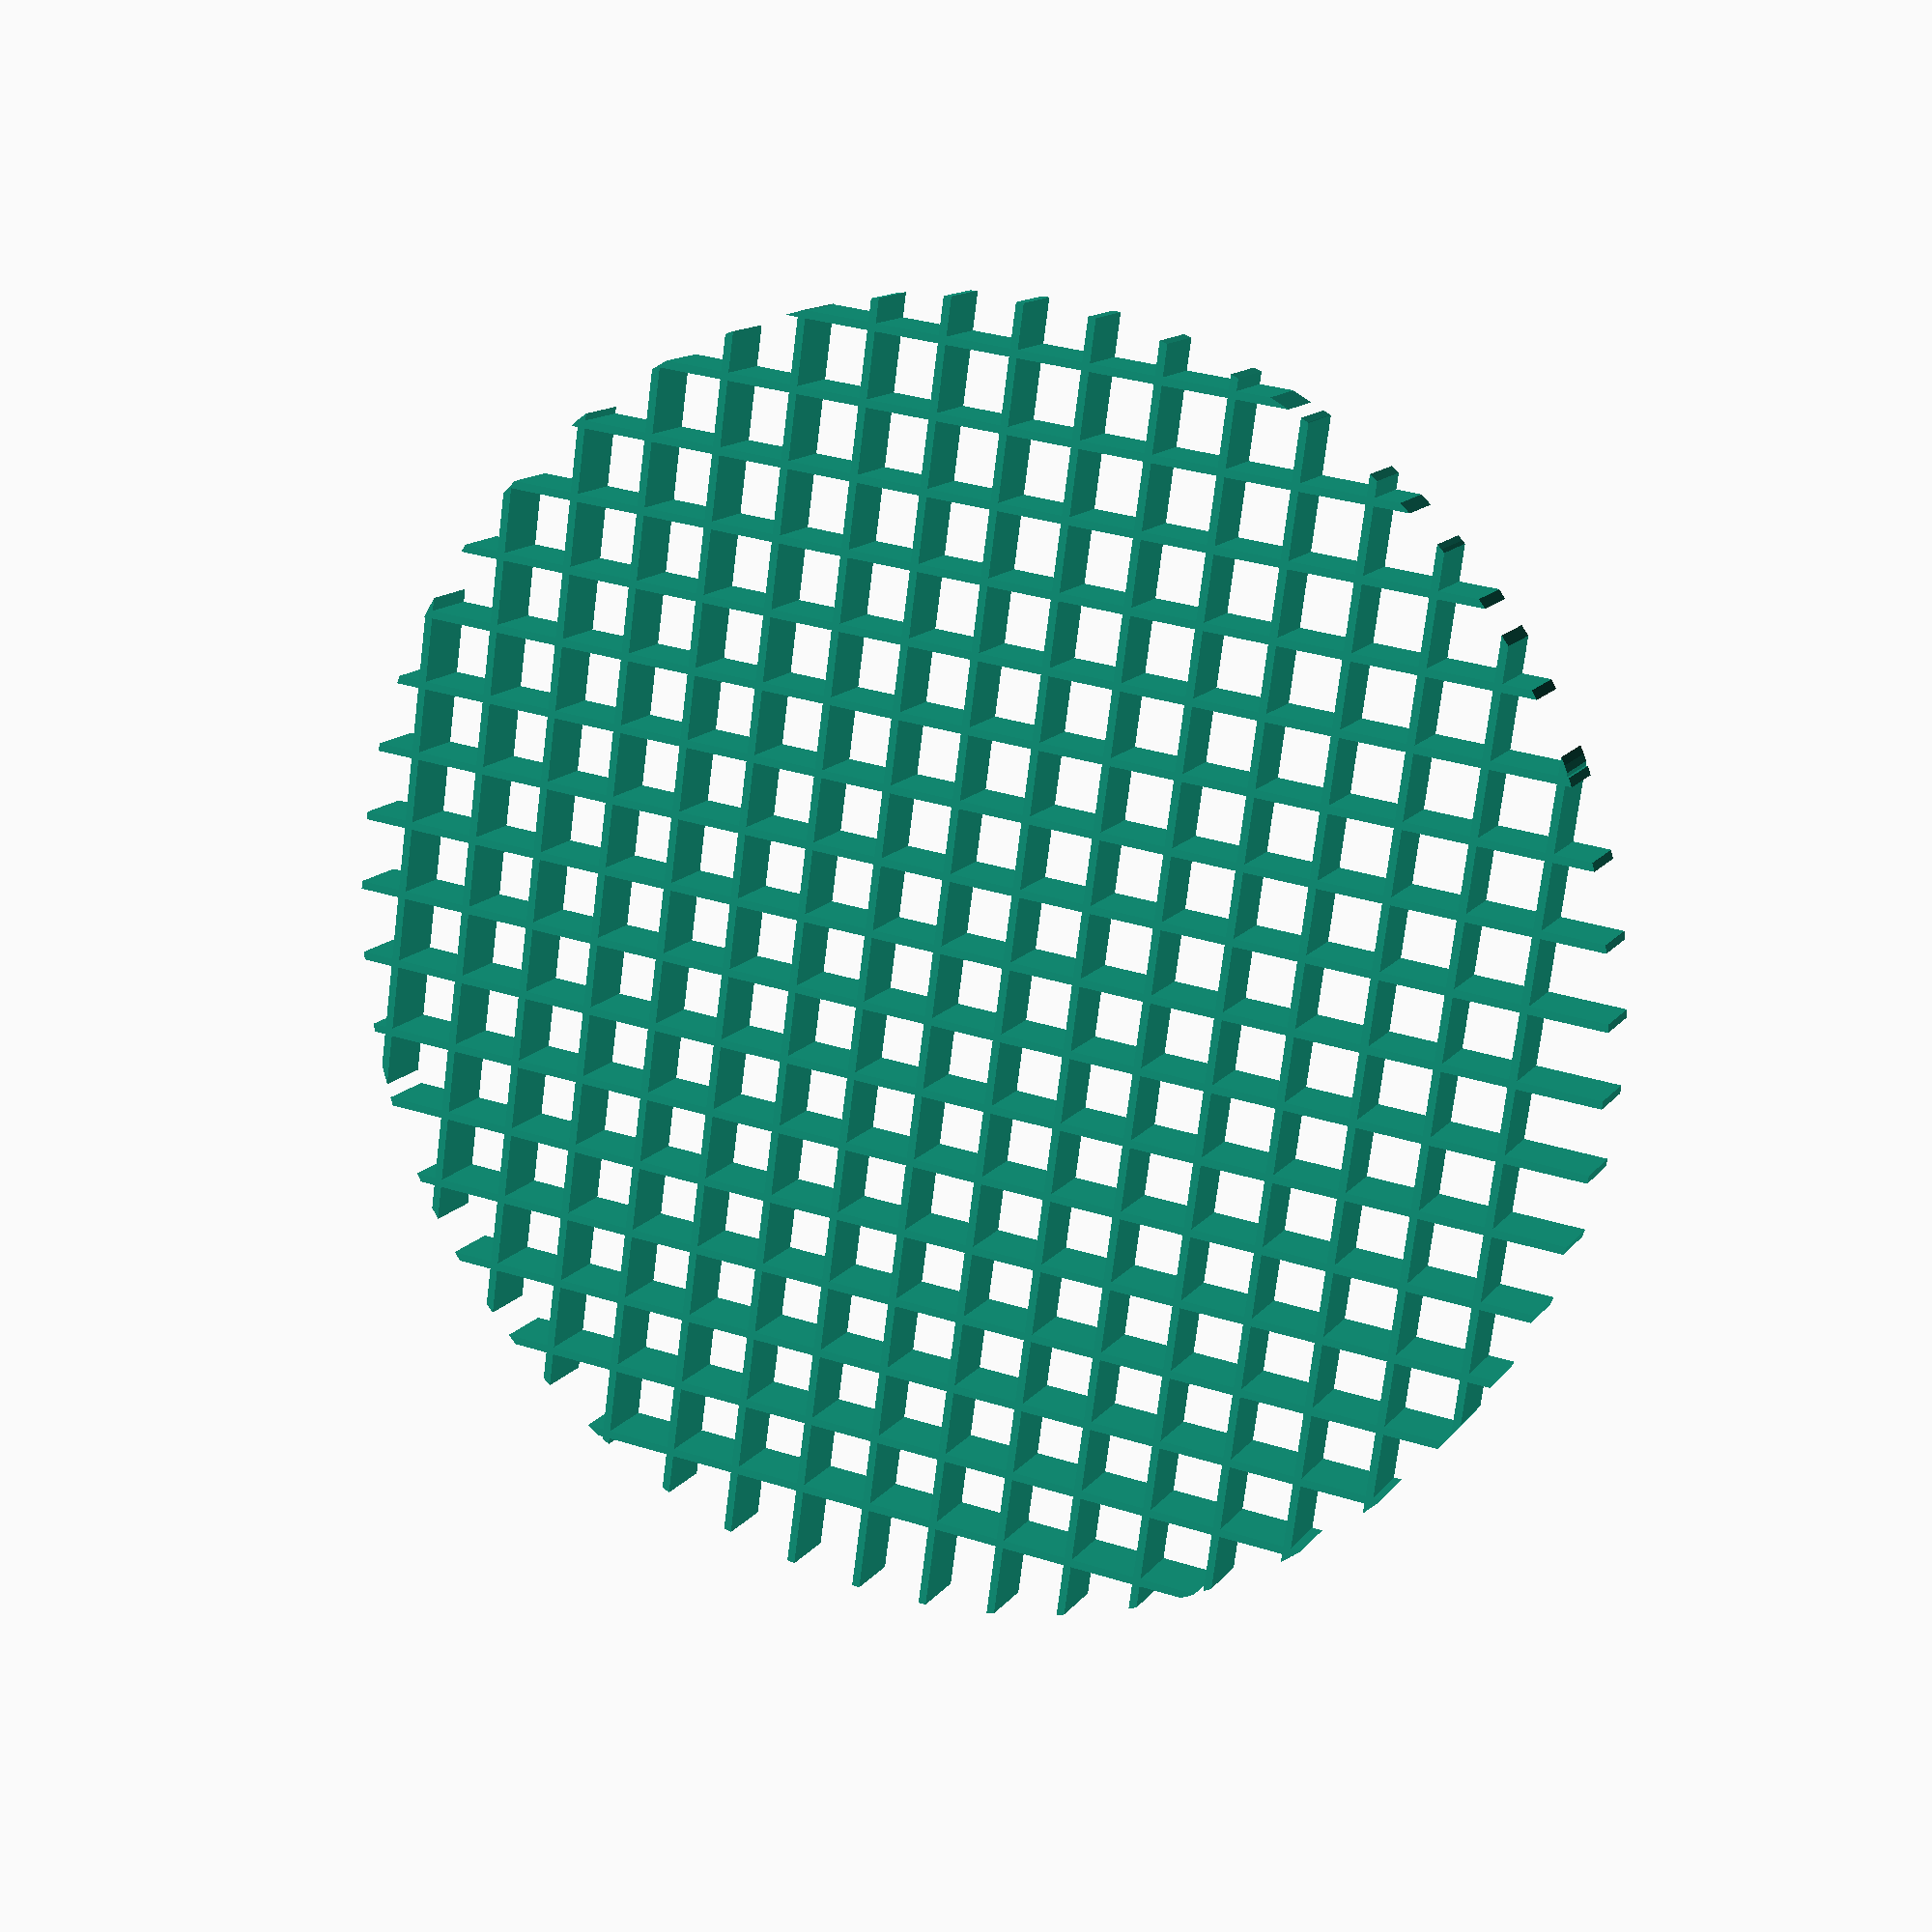
<openscad>
module Grid(size=[100, 100, 10], pitch_x=11.2, pitch_y=11.2, thickness_x=1.2, thickness_y=1.2) {
    xs = size.x / pitch_x;
    ys = size.y / pitch_y;

    translate([-pitch_x / 2 + thickness_x, 0, 0]) {
        for (i=[1:xs]) {
            translate([
                i * pitch_x,
                0,
                0
            ]) cube([thickness_x, size.y, size.z]);
        }
    }

    translate([0, -pitch_y / 2 + thickness_y, 0]) {
        for (i=[1:ys]) {
            translate([
                0,
                i * pitch_y,
                0
            ]) cube([size.x, thickness_y, size.z]);
        }   
    }
}

module CircularGrid(radius, d_z, pitch_x=11.2, pitch_y=11.2, thickness_x=1.2, thickness_y=1.2, fn=72) {
    module cylinder_outer(height,radius,fn){
        fudge = 1/cos(180/fn);
        cylinder(h=height,r=radius*fudge,$fn=fn);
    }

    intersection() {
        cylinder_outer(d_z, radius, fn);
        translate([-radius, -radius, 0]) Grid([radius * 2, radius * 2, d_z], pitch_x, pitch_y, thickness_x, thickness_y);
    }
}

CircularGrid(100, 10);
</openscad>
<views>
elev=167.0 azim=277.7 roll=157.5 proj=p view=solid
</views>
